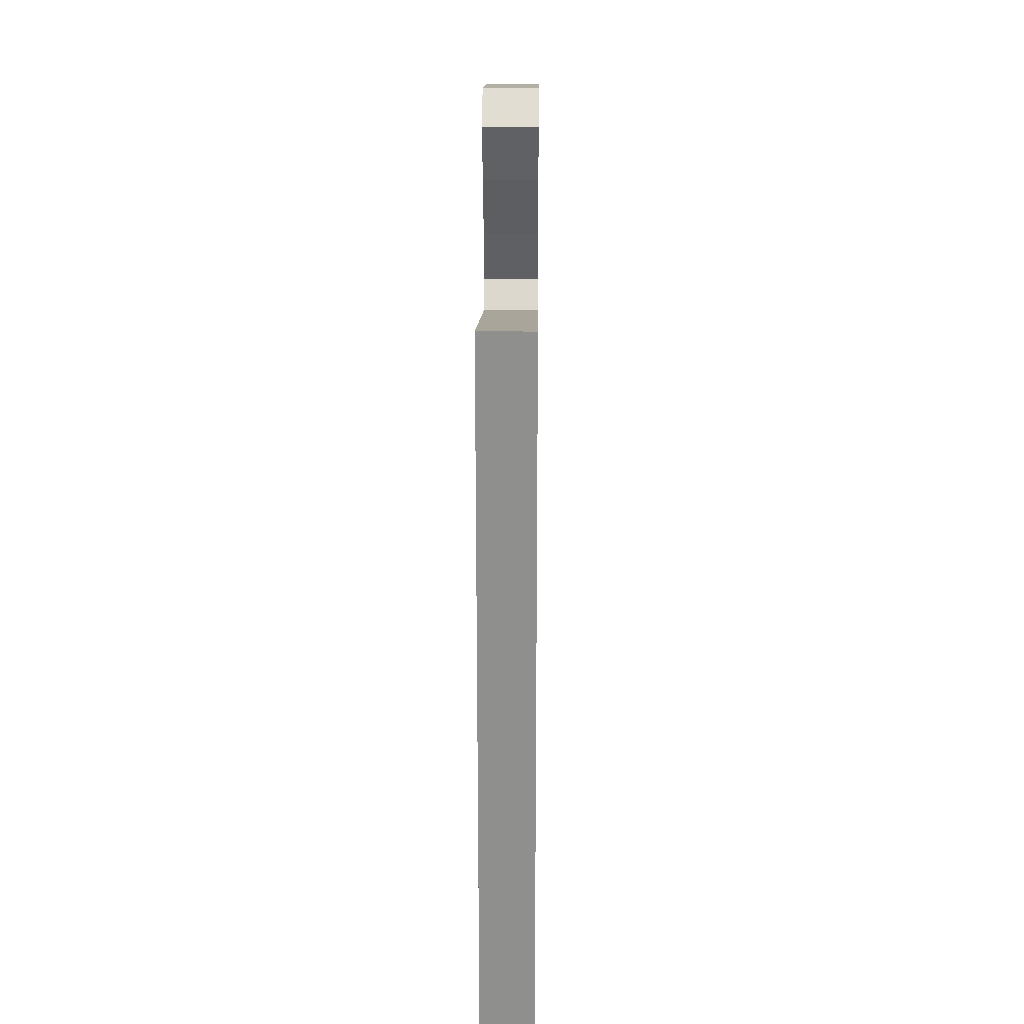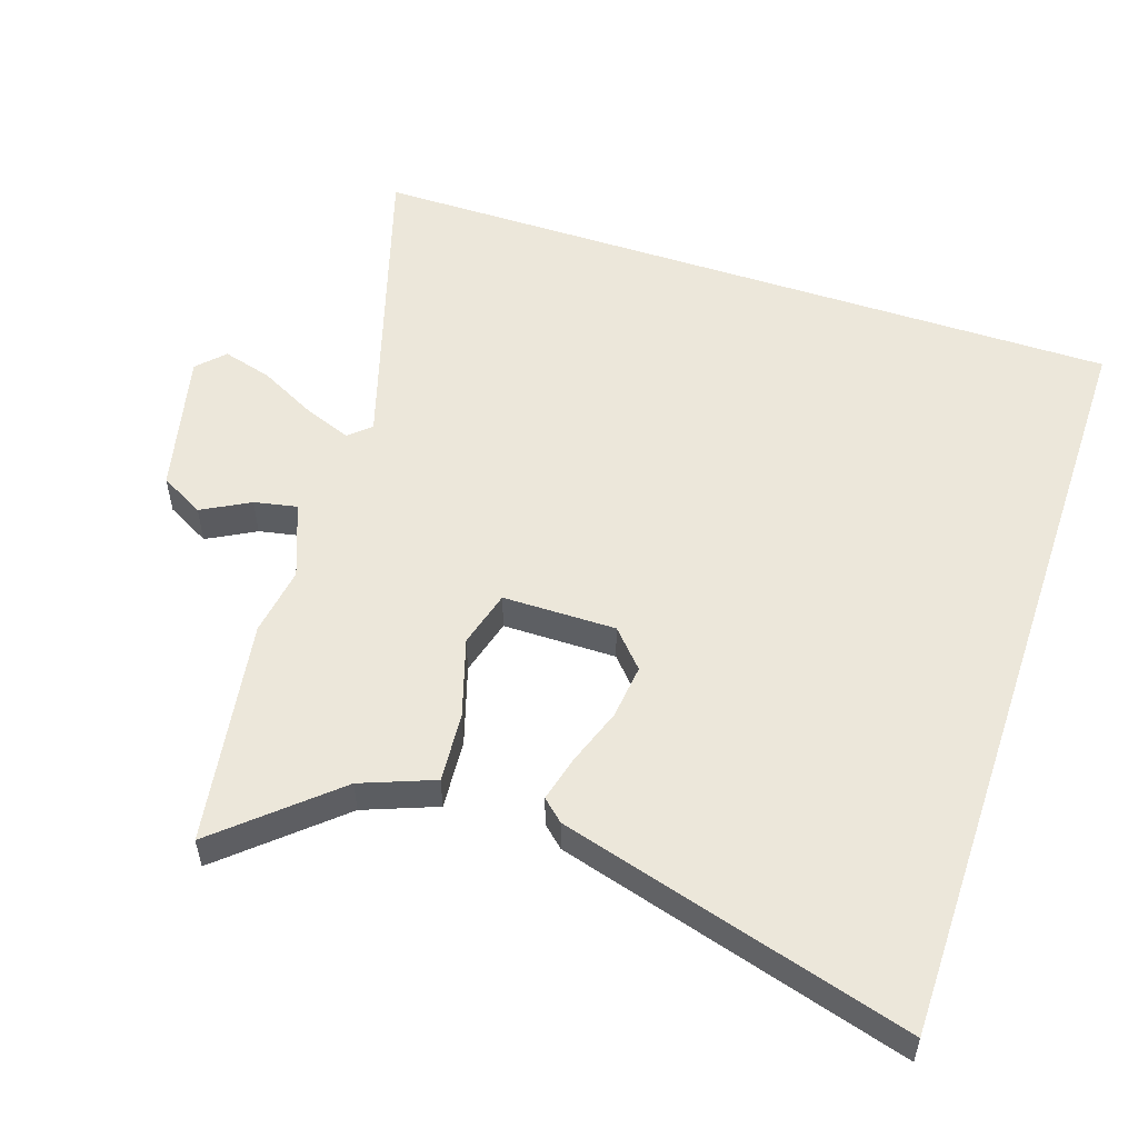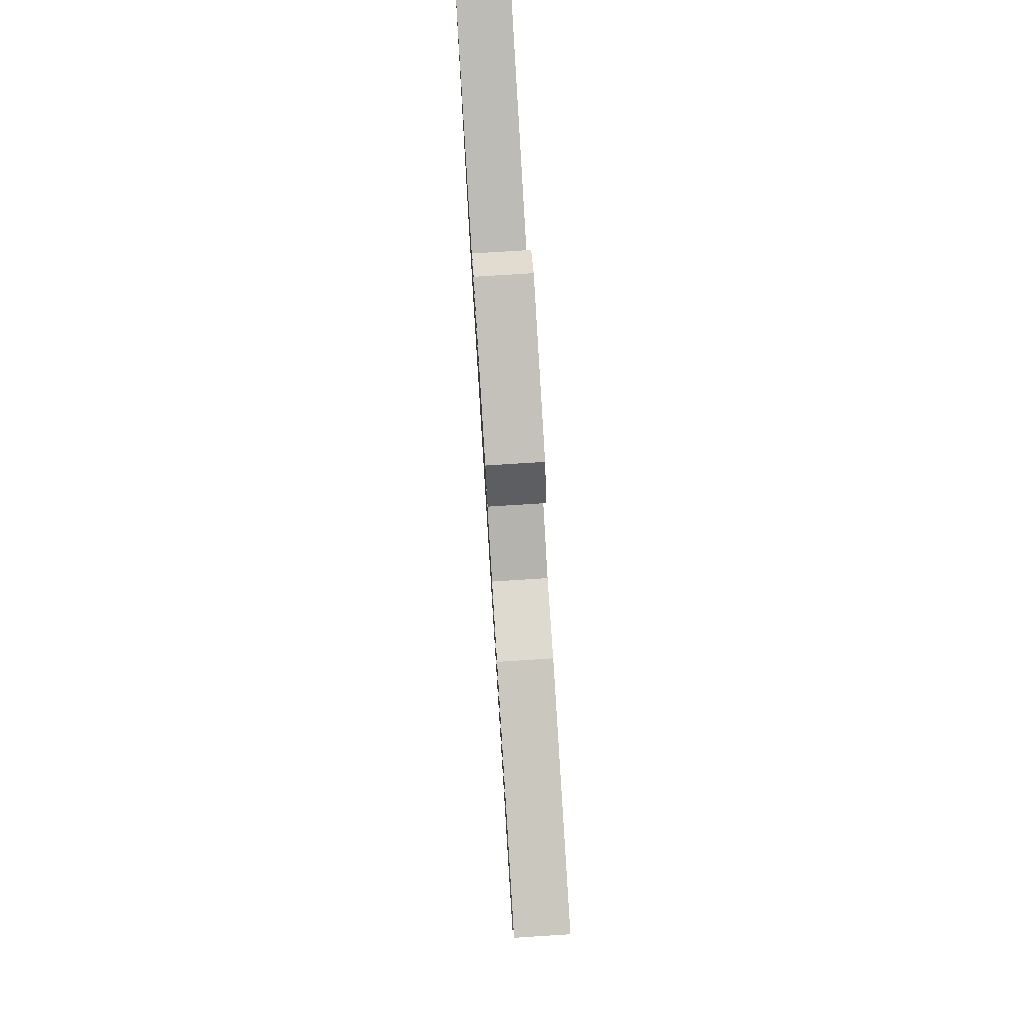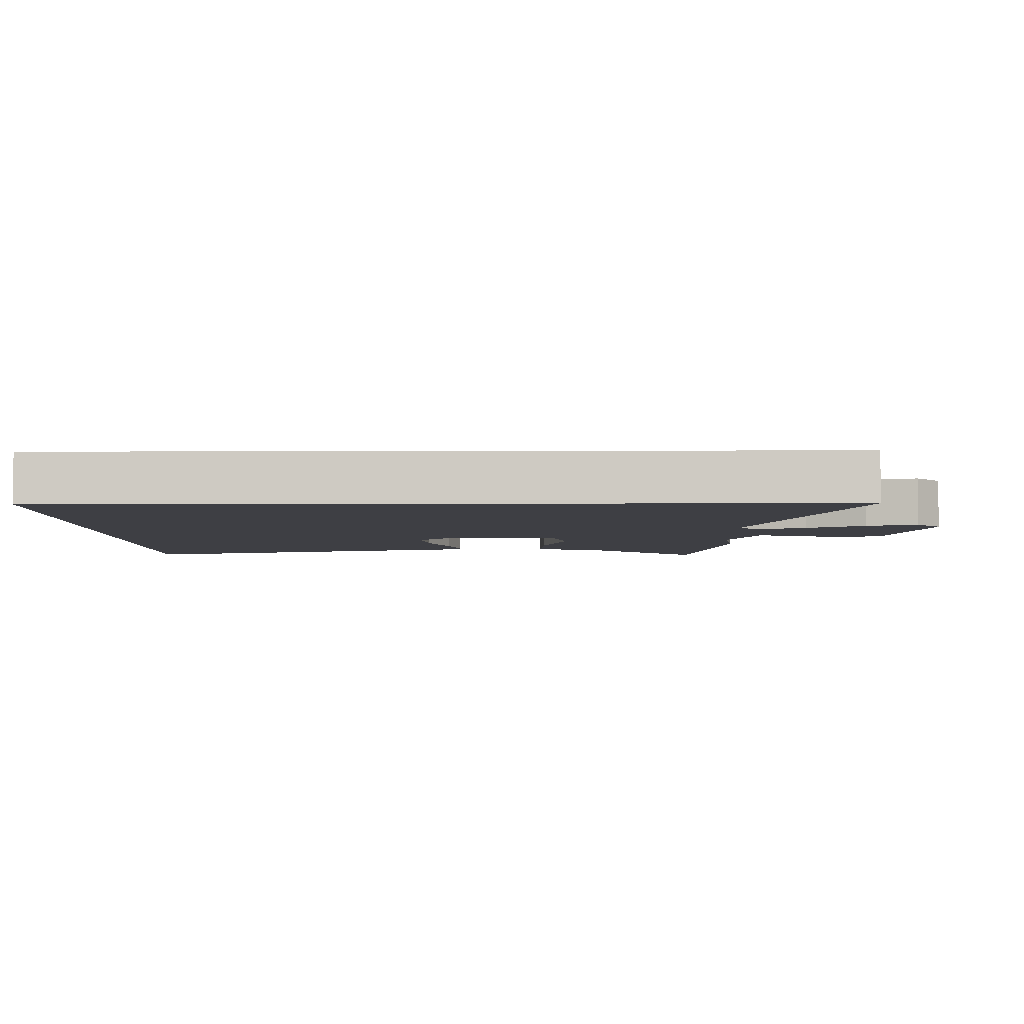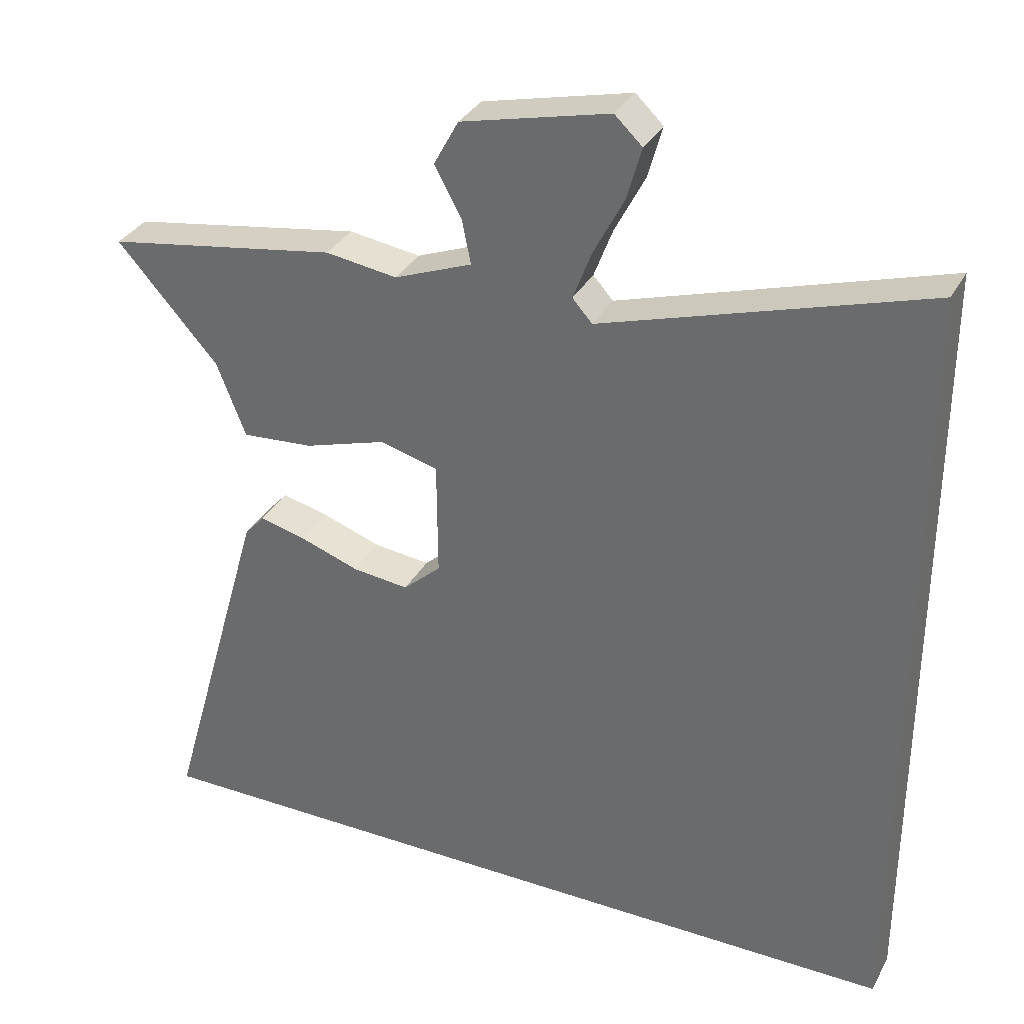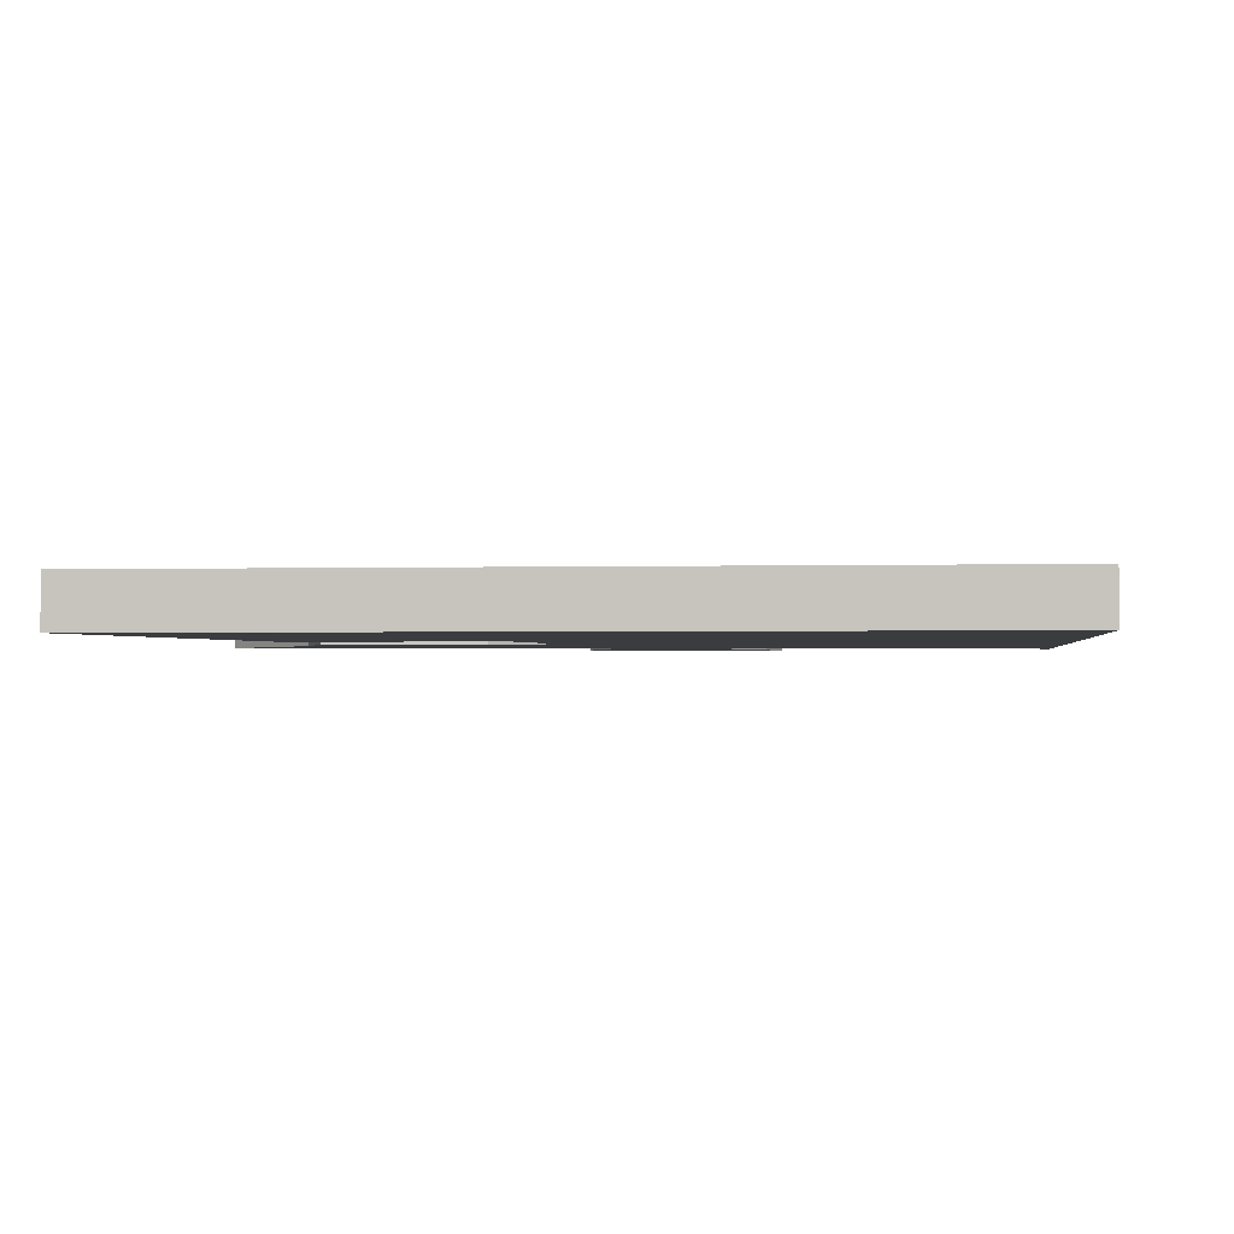
<metadata>
{"format":"obj","ext":"obj","renderer":"f3d","projection":"perspective","resolution":1024,"background":"white","views":[{"elev":24.7,"azim":-89.4,"up":"+Z"},{"elev":53.8,"azim":108.6,"up":"+Y"},{"elev":79.0,"azim":86.4,"up":"+Z"},{"elev":-4.4,"azim":-89.1,"up":"+Y"},{"elev":33.3,"azim":-155.3,"up":"+Z"},{"elev":-1.7,"azim":-174.1,"up":"+Y"}]}
</metadata>
<code>
v -0.5 0.07 0.647
v -0.033 0.07 0.503
v -0.004 0.07 0.535
v -0.031 0.07 0.606
v -0.075 0.07 0.691
v -0.096 0.07 0.766
v -0.056 0.07 0.804
v 0.158 0.07 0.753
v 0.194 0.07 0.687
v 0.155 0.07 0.616
v 0.142 0.07 0.552
v 0.255 0.07 0.508
v 0.359 0.07 0.523
v 0.697 0.07 0.468
v 0.55 0.07 0.303
v 0.508 0.07 0.195
v 0.404 0.07 0.203
v 0.285 0.07 0.24
v 0.2 0.07 0.217
v 0.199 0.07 0.048
v 0.254 0.07 -0.002
v 0.336 0.07 0.007
v 0.422 0.07 0.037
v 0.49 0.07 0.054
v 0.519 0.07 0.022
v 0.668 0.07 -0.5
v -0.5 0.07 -0.5
v -0.5 0 0.647
v -0.033 0 0.503
v -0.004 0 0.535
v -0.031 0 0.606
v -0.075 0 0.691
v -0.096 0 0.766
v -0.056 0 0.804
v 0.158 0 0.753
v 0.194 0 0.687
v 0.155 0 0.616
v 0.142 0 0.552
v 0.255 0 0.508
v 0.359 0 0.523
v 0.697 0 0.468
v 0.55 0 0.303
v 0.508 0 0.195
v 0.404 0 0.203
v 0.285 0 0.24
v 0.2 0 0.217
v 0.199 0 0.048
v 0.254 0 -0.002
v 0.336 0 0.007
v 0.422 0 0.037
v 0.49 0 0.054
v 0.519 0 0.022
v 0.668 0 -0.5
v -0.5 0 -0.5
f 25 26 27
f 24 25 27
f 23 24 27
f 22 23 27
f 21 22 27
f 20 21 27 1
f 19 20 1 2
f 18 19 2 3
f 18 3 4
f 17 18 4
f 16 17 4
f 15 16 4
f 12 13 14 15
f 11 12 15 4
f 6 7 8
f 5 6 8
f 4 5 8
f 11 4 8
f 10 11 8
f 8 9 10
f 54 53 52
f 54 52 51
f 54 51 50
f 54 50 49
f 54 49 48
f 28 54 48 47
f 29 28 47 46
f 30 29 46 45
f 31 30 45
f 31 45 44
f 31 44 43
f 31 43 42
f 42 41 40 39
f 31 42 39 38
f 35 34 33
f 35 33 32
f 35 32 31
f 35 31 38
f 35 38 37
f 37 36 35
f 1 28 29 2
f 2 29 30 3
f 3 30 31 4
f 4 31 32 5
f 5 32 33 6
f 6 33 34 7
f 7 34 35 8
f 8 35 36 9
f 9 36 37 10
f 10 37 38 11
f 11 38 39 12
f 12 39 40 13
f 13 40 41 14
f 14 41 42 15
f 15 42 43 16
f 16 43 44 17
f 17 44 45 18
f 18 45 46 19
f 19 46 47 20
f 20 47 48 21
f 21 48 49 22
f 22 49 50 23
f 23 50 51 24
f 24 51 52 25
f 25 52 53 26
f 26 53 54 27
f 27 54 28 1

</code>
